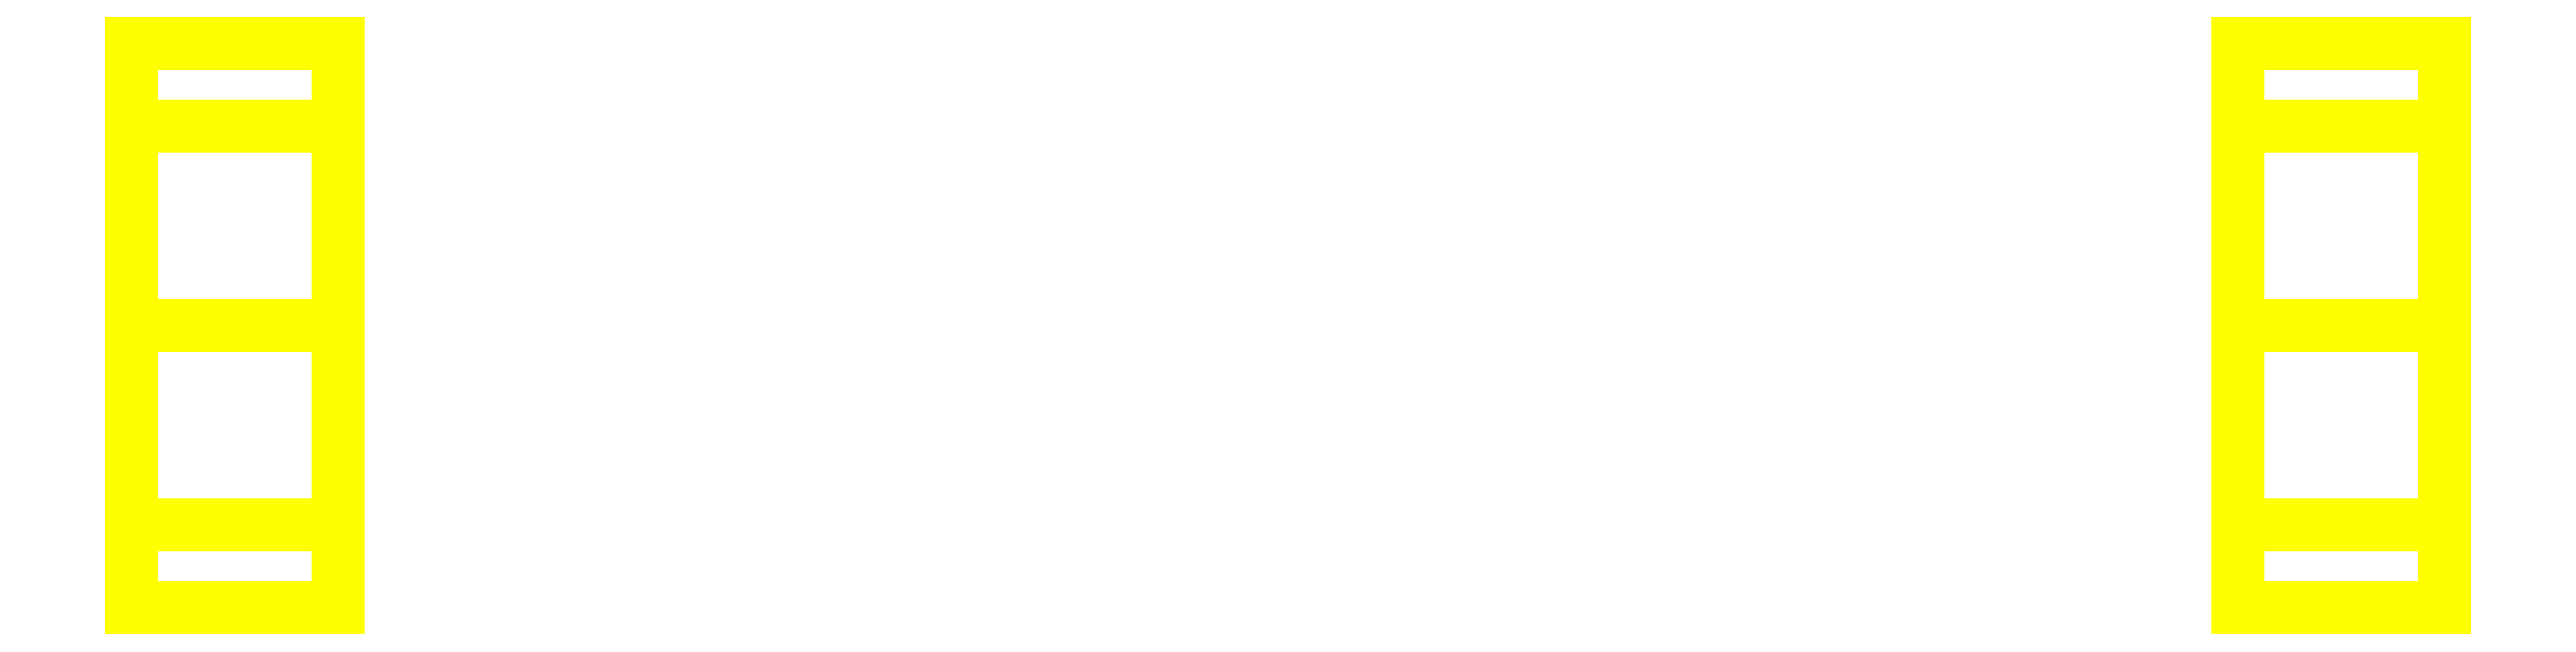
<metadata>
{"format":"dxf","ext":"dxf","renderer":"ezdxf+matplotlib","layout":"modelspace","background":"white","min_lineweight":24,"dpi":150}
</metadata>
<code>
0
SECTION
2
ENTITIES
0
3DFACE
8
WHEELS
10
-1.01
20
-0.3
30
0
11
-1.01
21
-0.2121
31
0.2121
12
-1.23
22
-0.2121
32
0.2121
13
-1.23
23
-0.3
33
0
0
3DFACE
8
WHEELS
10
-1.01
20
-0.2121
30
0.2121
11
-1.01
21
0
31
0.3
12
-1.23
22
0
32
0.3
13
-1.23
23
-0.2121
33
0.2121
0
3DFACE
8
WHEELS
10
-1.01
20
0
30
0.3
11
-1.01
21
0.2121
31
0.2121
12
-1.23
22
0.2121
32
0.2121
13
-1.23
23
0
33
0.3
0
3DFACE
8
WHEELS
10
-1.01
20
0.2121
30
0.2121
11
-1.01
21
0.3
31
0
12
-1.23
22
0.3
32
0
13
-1.23
23
0.2121
33
0.2121
0
3DFACE
8
WHEELS
10
-1.01
20
0.3
30
0
11
-1.01
21
0.2121
31
-0.2121
12
-1.23
22
0.2121
32
-0.2121
13
-1.23
23
0.3
33
0
0
3DFACE
8
WHEELS
10
-1.01
20
0.2121
30
-0.2121
11
-1.01
21
0
31
-0.3
12
-1.23
22
0
32
-0.3
13
-1.23
23
0.2121
33
-0.2121
0
3DFACE
8
WHEELS
10
-1.01
20
0
30
-0.3
11
-1.01
21
-0.2121
31
-0.2121
12
-1.23
22
-0.2121
32
-0.2121
13
-1.23
23
0
33
-0.3
0
3DFACE
8
WHEELS
10
-1.01
20
-0.2121
30
-0.2121
11
-1.01
21
-0.3
31
0
12
-1.23
22
-0.3
32
0
13
-1.23
23
-0.2121
33
-0.2121
0
3DFACE
8
WHEELS
10
-1.23
20
0
30
0.3
11
-1.23
21
0.2121
31
0.2121
12
-1.23
22
0.3
32
0
13
-1.23
23
-0.2121
33
0.2121
0
3DFACE
8
WHEELS
10
-1.23
20
-0.2121
30
0.2121
11
-1.23
21
0.3
31
0
12
-1.23
22
0.2121
32
-0.2121
13
-1.23
23
-0.3
33
0
0
3DFACE
8
WHEELS
10
-1.23
20
-0.3
30
0
11
-1.23
21
0.2121
31
-0.2121
12
-1.23
22
0
32
-0.3
13
-1.23
23
-0.2121
33
-0.2121
0
3DFACE
8
WHEELS
10
-1.01
20
-0.2121
30
0.2121
11
-1.01
21
0.3
31
0
12
-1.01
22
0.2121
32
0.2121
13
-1.01
23
0
33
0.3
0
3DFACE
8
WHEELS
10
-1.01
20
-0.3
30
0
11
-1.01
21
0.2121
31
-0.2121
12
-1.01
22
0.3
32
0
13
-1.01
23
-0.2121
33
0.2121
0
3DFACE
8
WHEELS
10
-1.01
20
-0.2121
30
-0.2121
11
-1.01
21
0
31
-0.3
12
-1.01
22
0.2121
32
-0.2121
13
-1.01
23
-0.3
33
0
0
3DFACE
8
WHEELS
10
1.23
20
-0.3
30
0
11
1.23
21
0.2121
31
-0.2121
12
1.23
22
0.3
32
0
13
1.23
23
-0.2121
33
0.2121
0
3DFACE
8
WHEELS
10
1.23
20
-0.2121
30
0.2121
11
1.23
21
0.3
31
0
12
1.23
22
0.2121
32
0.2121
13
1.23
23
0
33
0.3
0
3DFACE
8
WHEELS
10
1.01
20
-0.2121
30
0.2121
11
1.01
21
0.3
31
0
12
1.01
22
0.2121
32
-0.2121
13
1.01
23
-0.3
33
0
0
3DFACE
8
WHEELS
10
1.01
20
0
30
0.3
11
1.01
21
0.2121
31
0.2121
12
1.01
22
0.3
32
0
13
1.01
23
-0.2121
33
0.2121
0
3DFACE
8
WHEELS
10
1.23
20
0.2121
30
0.2121
11
1.23
21
0.3
31
0
12
1.01
22
0.3
32
0
13
1.01
23
0.2121
33
0.2121
0
3DFACE
8
WHEELS
10
1.23
20
-0.3
30
0
11
1.23
21
-0.2121
31
0.2121
12
1.01
22
-0.2121
32
0.2121
13
1.01
23
-0.3
33
0
0
3DFACE
8
WHEELS
10
1.23
20
-0.2121
30
-0.2121
11
1.23
21
0
31
-0.3
12
1.23
22
0.2121
32
-0.2121
13
1.23
23
-0.3
33
0
0
3DFACE
8
WHEELS
10
1.01
20
-0.3
30
0
11
1.01
21
0.2121
31
-0.2121
12
1.01
22
0
32
-0.3
13
1.01
23
-0.2121
33
-0.2121
0
3DFACE
8
WHEELS
10
1.23
20
0
30
-0.3
11
1.23
21
-0.2121
31
-0.2121
12
1.01
22
-0.2121
32
-0.2121
13
1.01
23
0
33
-0.3
0
3DFACE
8
WHEELS
10
1.23
20
0.2121
30
-0.2121
11
1.23
21
0
31
-0.3
12
1.01
22
0
32
-0.3
13
1.01
23
0.2121
33
-0.2121
0
3DFACE
8
WHEELS
10
1.23
20
-0.2121
30
-0.2121
11
1.23
21
-0.3
31
0
12
1.01
22
-0.3
32
0
13
1.01
23
-0.2121
33
-0.2121
0
3DFACE
8
WHEELS
10
1.23
20
0.3
30
0
11
1.23
21
0.2121
31
-0.2121
12
1.01
22
0.2121
32
-0.2121
13
1.01
23
0.3
33
0
0
3DFACE
8
WHEELS
10
1.23
20
0
30
0.3
11
1.23
21
0.2121
31
0.2121
12
1.01
22
0.2121
32
0.2121
13
1.01
23
0
33
0.3
0
3DFACE
8
WHEELS
10
1.23
20
-0.2121
30
0.2121
11
1.23
21
0
31
0.3
12
1.01
22
0
32
0.3
13
1.01
23
-0.2121
33
0.2121
0
VIEWPORT
8
0
10
144.7
20
101.2
30
0
40
391.1
41
222.2
68
     2
69
     1
0
VIEWPORT
8
0
10
139.2
20
100.8
30
0
40
222.8
41
161.3
68
     1
69
     2
0
ENDSEC
0
EOF

</code>
